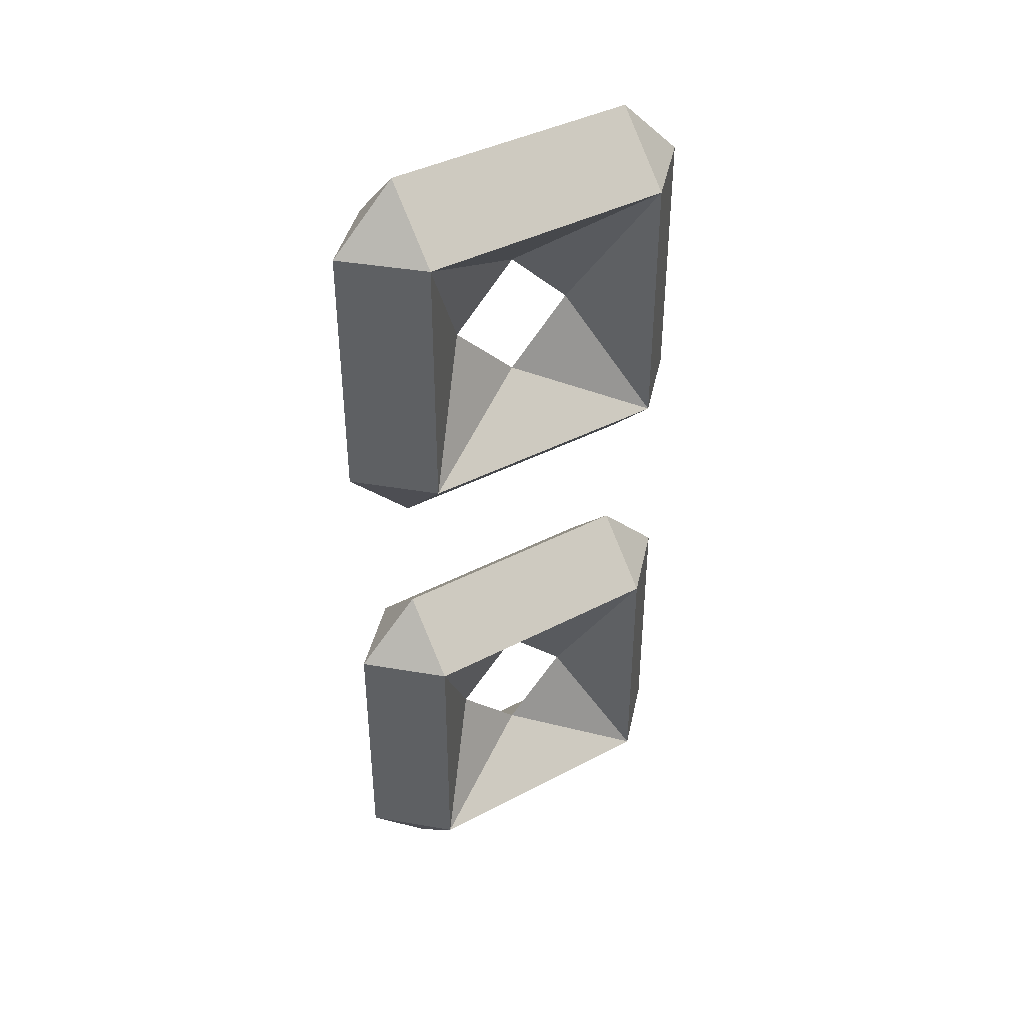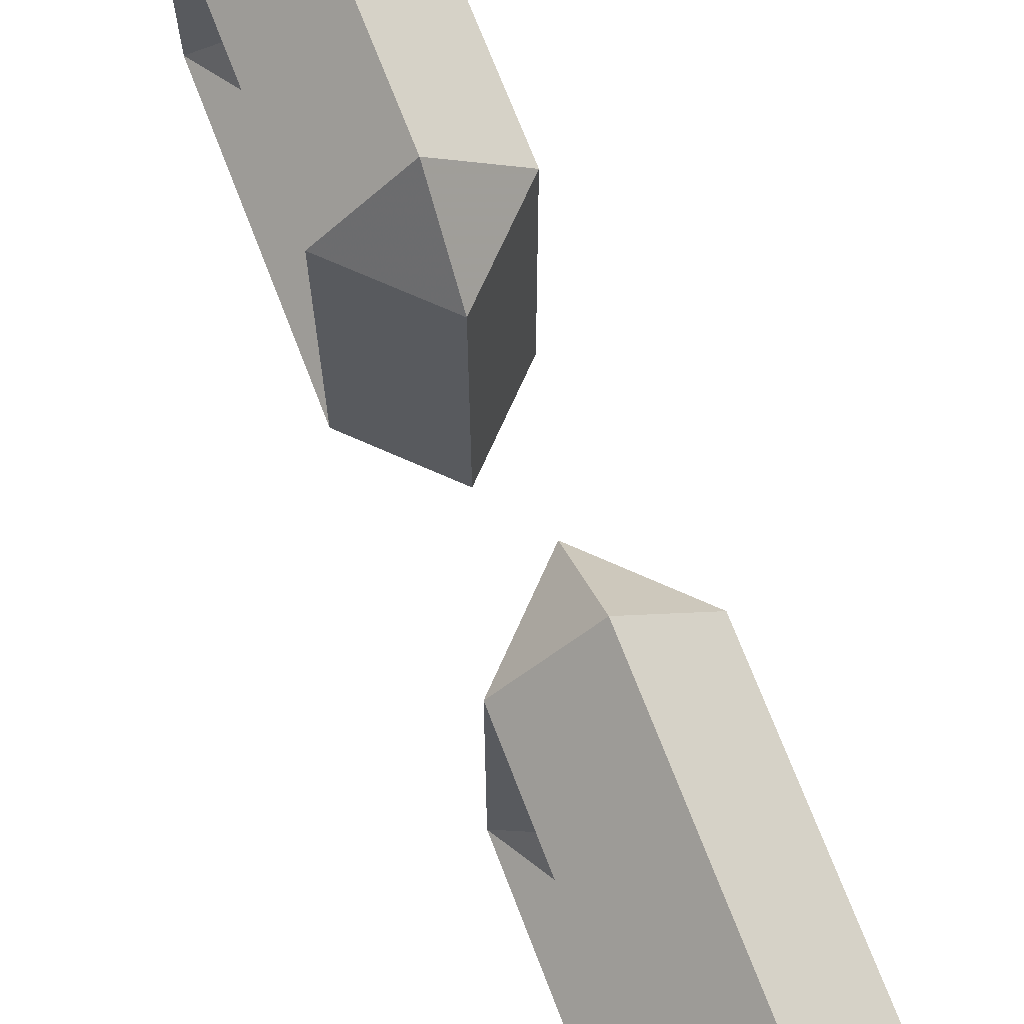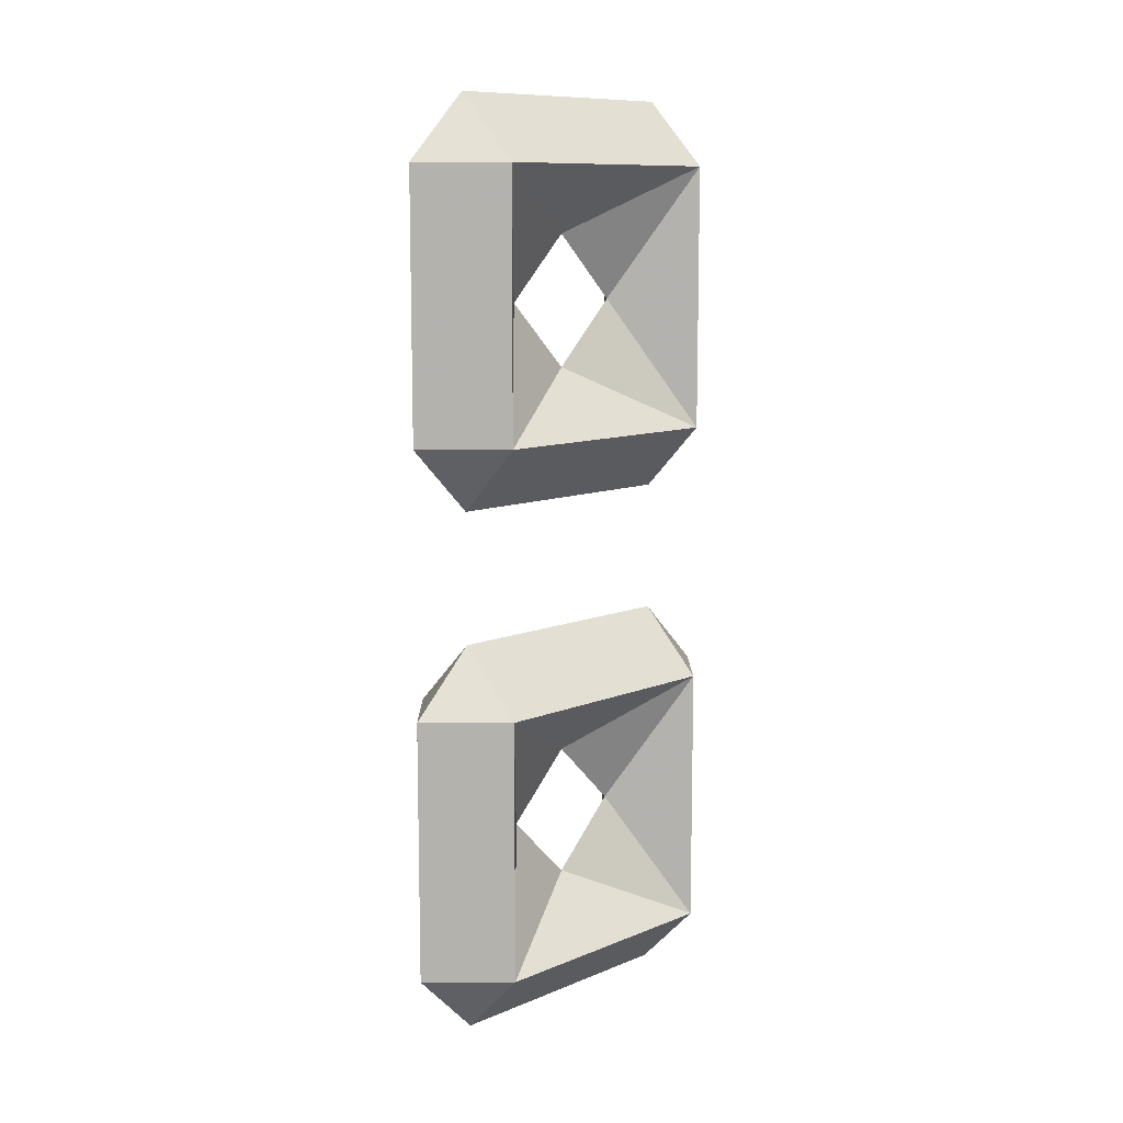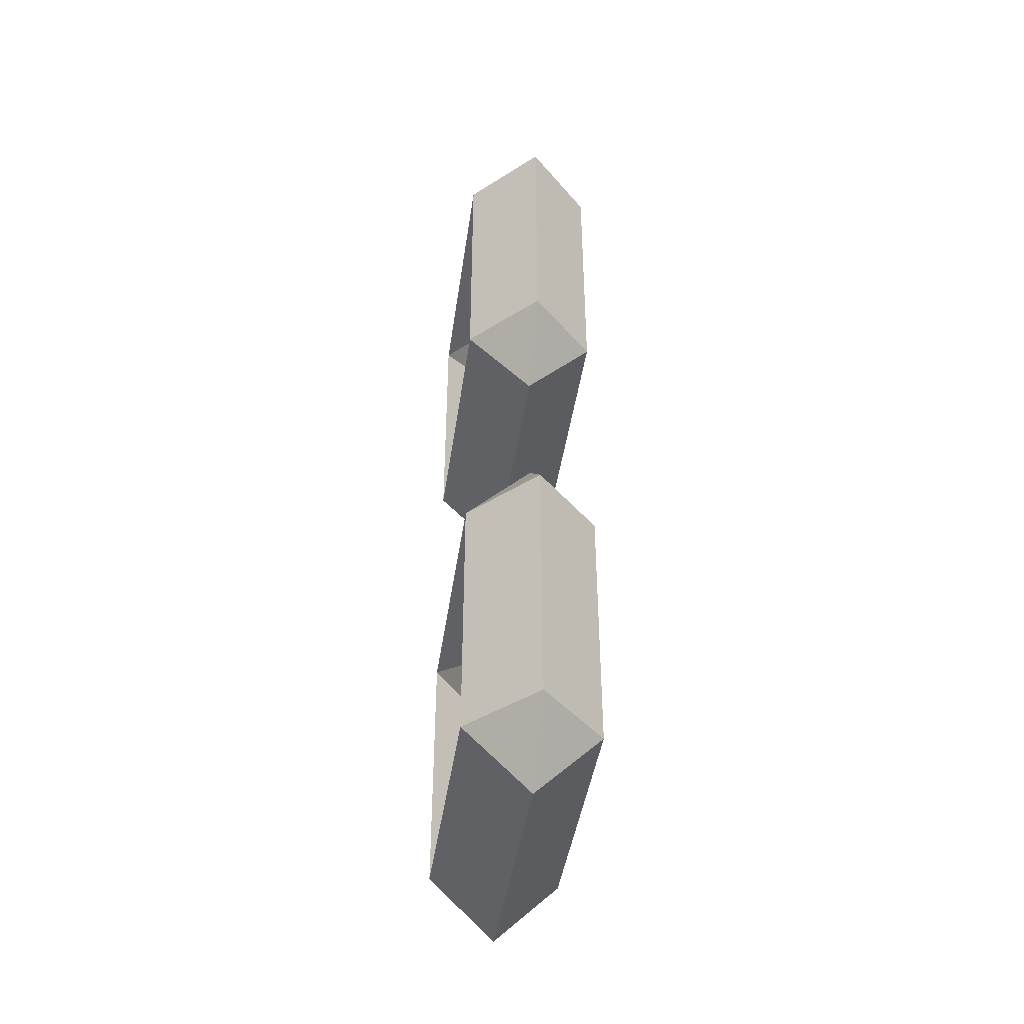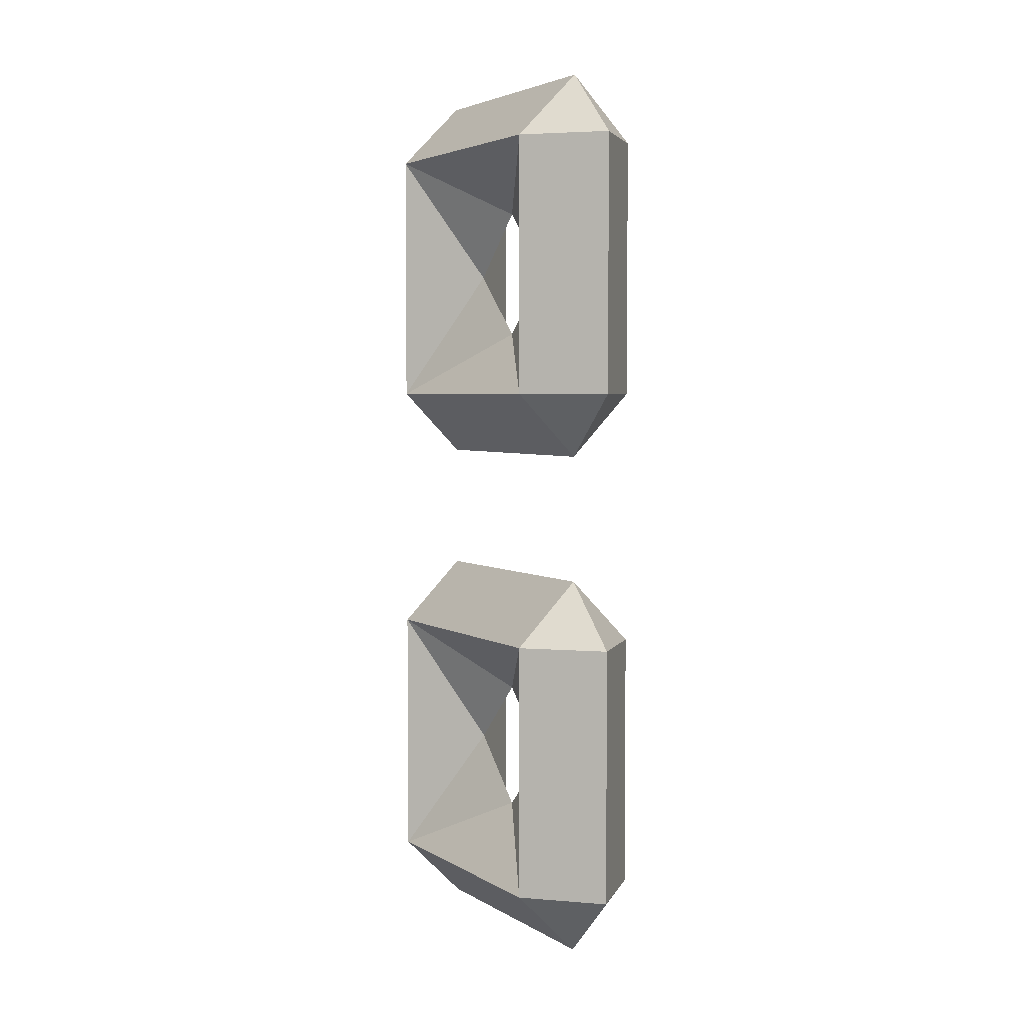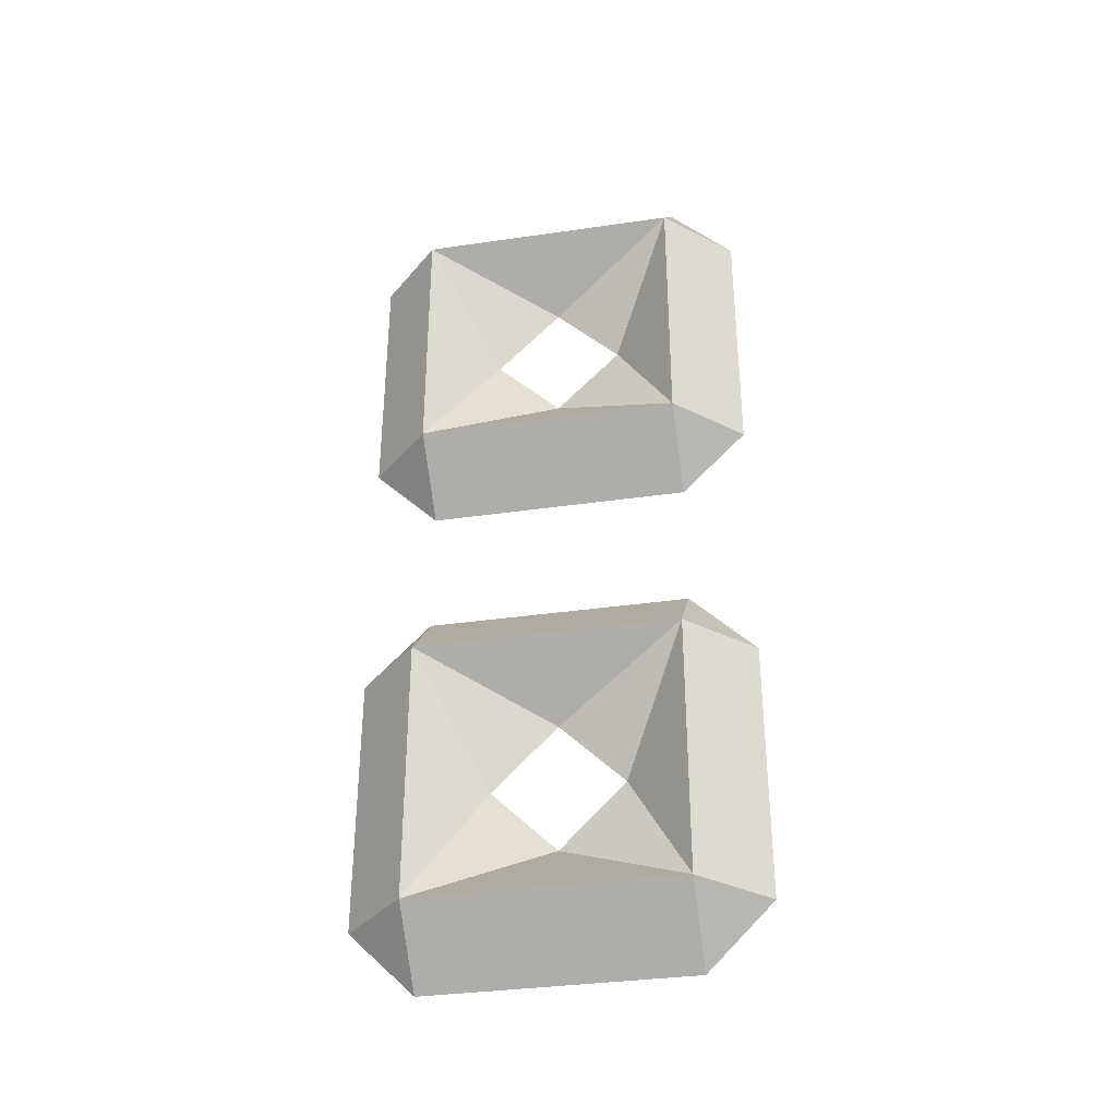
<metadata>
{"format":"obj","ext":"obj","renderer":"f3d","projection":"perspective","resolution":1024,"background":"white","views":[{"elev":40.2,"azim":57.0,"up":"+Z"},{"elev":70.7,"azim":-21.0,"up":"+Y"},{"elev":10.4,"azim":-135.5,"up":"+Z"},{"elev":-42.9,"azim":-8.1,"up":"+Z"},{"elev":3.9,"azim":-29.5,"up":"+Z"},{"elev":-34.7,"azim":-79.0,"up":"+Z"}]}
</metadata>
<code>
v 1 3 7.5
v 1.5 3 7
v 1 3.5 7
v 0.5 3 7
v 1.5 2 7
v 1 2 7.5
v 1 3.5 6
v 1.5 3 6
v 0.5 2 7
v 0.5 3 6
v 1 2.5 6
v 1 2 6.5
v 1.5 1 7
v 1 1 7.5
v 1 3.5 5
v 1.5 3 5
v 0.5 1 7
v 0.5 3 5
v 1 2 5.5
v 1.5 2 5
v 1 1.5 6
v 1.5 1 6
v 1 0.5 7
v 1 3 4.5
v 0.5 1 6
v 0.5 2 5
v 1 2 4.5
v 1.5 1 5
v 1 0.5 6
v 0.5 1 5
v 1 1 4.5
v 1 0.5 5
v 1 3 3.5
v 1.5 3 3
v 1 3.5 3
v 0.5 3 3
v 1.5 2 3
v 1 2 3.5
v 1 3.5 2
v 1.5 3 2
v 0.5 2 3
v 0.5 3 2
v 1 2.5 2
v 1 2 2.5
v 1.5 1 3
v 1 1 3.5
v 1 3.5 1
v 1.5 3 1
v 0.5 1 3
v 0.5 3 1
v 1 2 1.5
v 1.5 2 1
v 1 1.5 2
v 1.5 1 2
v 1 0.5 3
v 1 3 0.5
v 0.5 1 2
v 0.5 2 1
v 1 2 0.5
v 1.5 1 1
v 1 0.5 2
v 0.5 1 1
v 1 1 0.5
v 1 0.5 1
f 1 2 3
f 1 3 4
f 1 5 2
f 6 5 1
f 7 2 8
f 3 2 7
f 6 4 9
f 1 4 6
f 10 3 7
f 4 3 10
f 2 11 8
f 2 12 11
f 2 5 12
f 6 13 5
f 14 13 6
f 15 8 16
f 7 8 15
f 14 9 17
f 6 9 14
f 4 12 9
f 4 11 12
f 4 10 11
f 18 7 15
f 10 7 18
f 16 19 20
f 16 11 19
f 16 8 11
f 13 12 5
f 13 21 12
f 13 22 21
f 23 13 14
f 15 16 24
f 14 17 23
f 17 21 25
f 17 12 21
f 17 9 12
f 18 11 10
f 18 19 11
f 18 26 19
f 15 24 18
f 27 16 20
f 24 16 27
f 28 21 22
f 28 19 21
f 28 20 19
f 23 22 13
f 29 22 23
f 29 17 25
f 23 17 29
f 30 19 26
f 30 21 19
f 30 25 21
f 26 24 27
f 18 24 26
f 31 20 28
f 27 20 31
f 29 28 22
f 32 28 29
f 32 25 30
f 29 25 32
f 30 27 31
f 26 27 30
f 31 28 32
f 30 31 32
f 33 34 35
f 33 35 36
f 33 37 34
f 38 37 33
f 39 34 40
f 35 34 39
f 38 36 41
f 33 36 38
f 42 35 39
f 36 35 42
f 34 43 40
f 34 44 43
f 34 37 44
f 38 45 37
f 46 45 38
f 47 40 48
f 39 40 47
f 46 41 49
f 38 41 46
f 36 44 41
f 36 43 44
f 36 42 43
f 50 39 47
f 42 39 50
f 48 51 52
f 48 43 51
f 48 40 43
f 45 44 37
f 45 53 44
f 45 54 53
f 55 45 46
f 47 48 56
f 46 49 55
f 49 53 57
f 49 44 53
f 49 41 44
f 50 43 42
f 50 51 43
f 50 58 51
f 47 56 50
f 59 48 52
f 56 48 59
f 60 53 54
f 60 51 53
f 60 52 51
f 55 54 45
f 61 54 55
f 61 49 57
f 55 49 61
f 62 51 58
f 62 53 51
f 62 57 53
f 58 56 59
f 50 56 58
f 63 52 60
f 59 52 63
f 61 60 54
f 64 60 61
f 64 57 62
f 61 57 64
f 62 59 63
f 58 59 62
f 63 60 64
f 62 63 64

</code>
